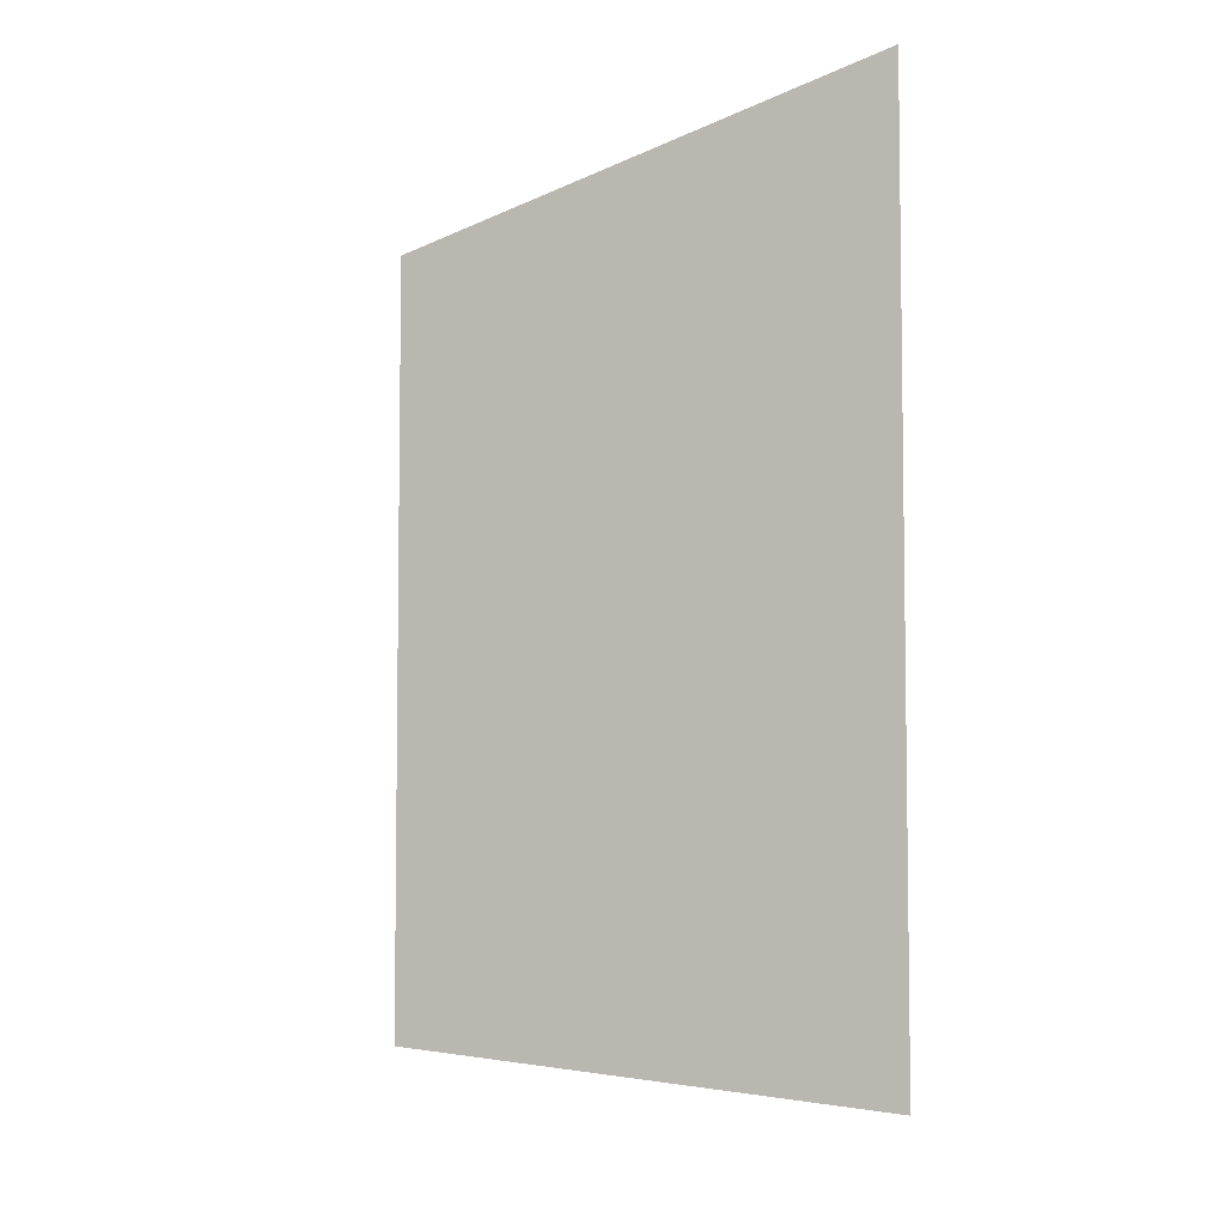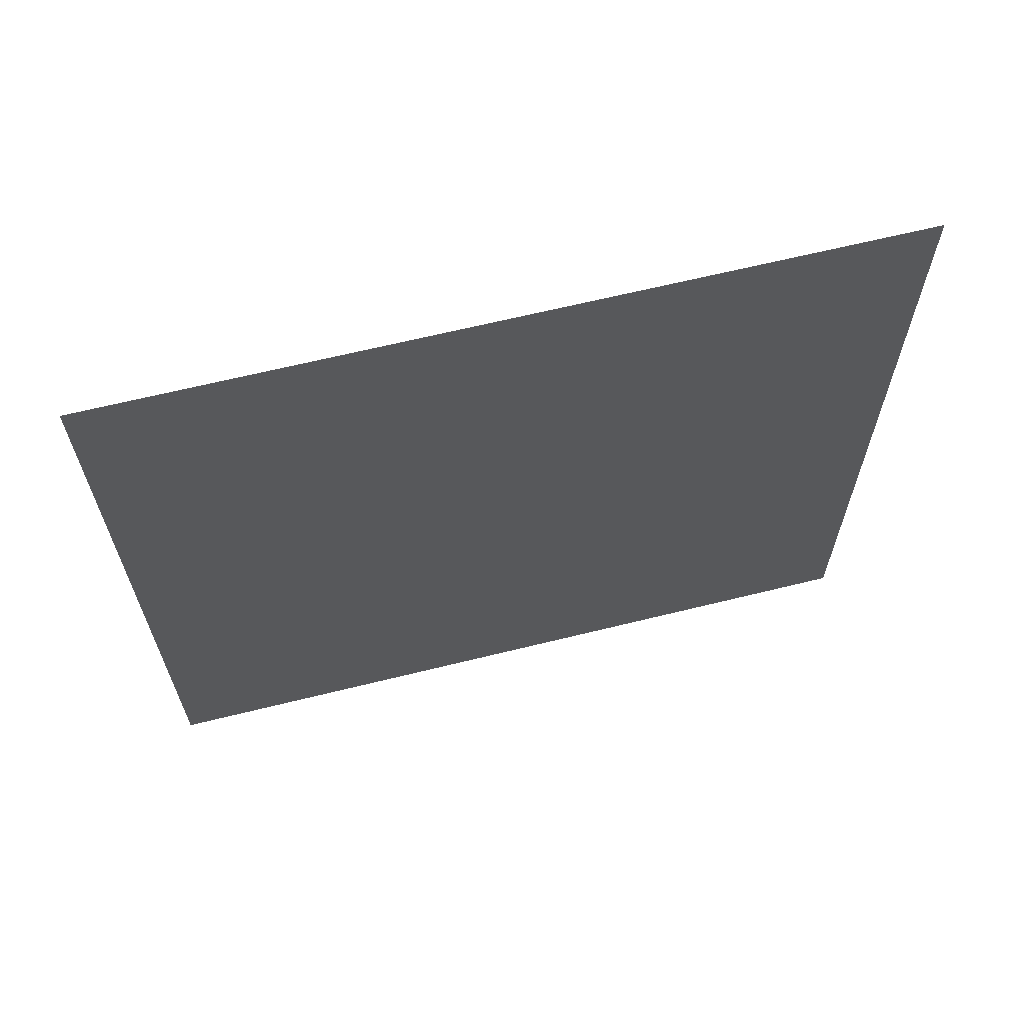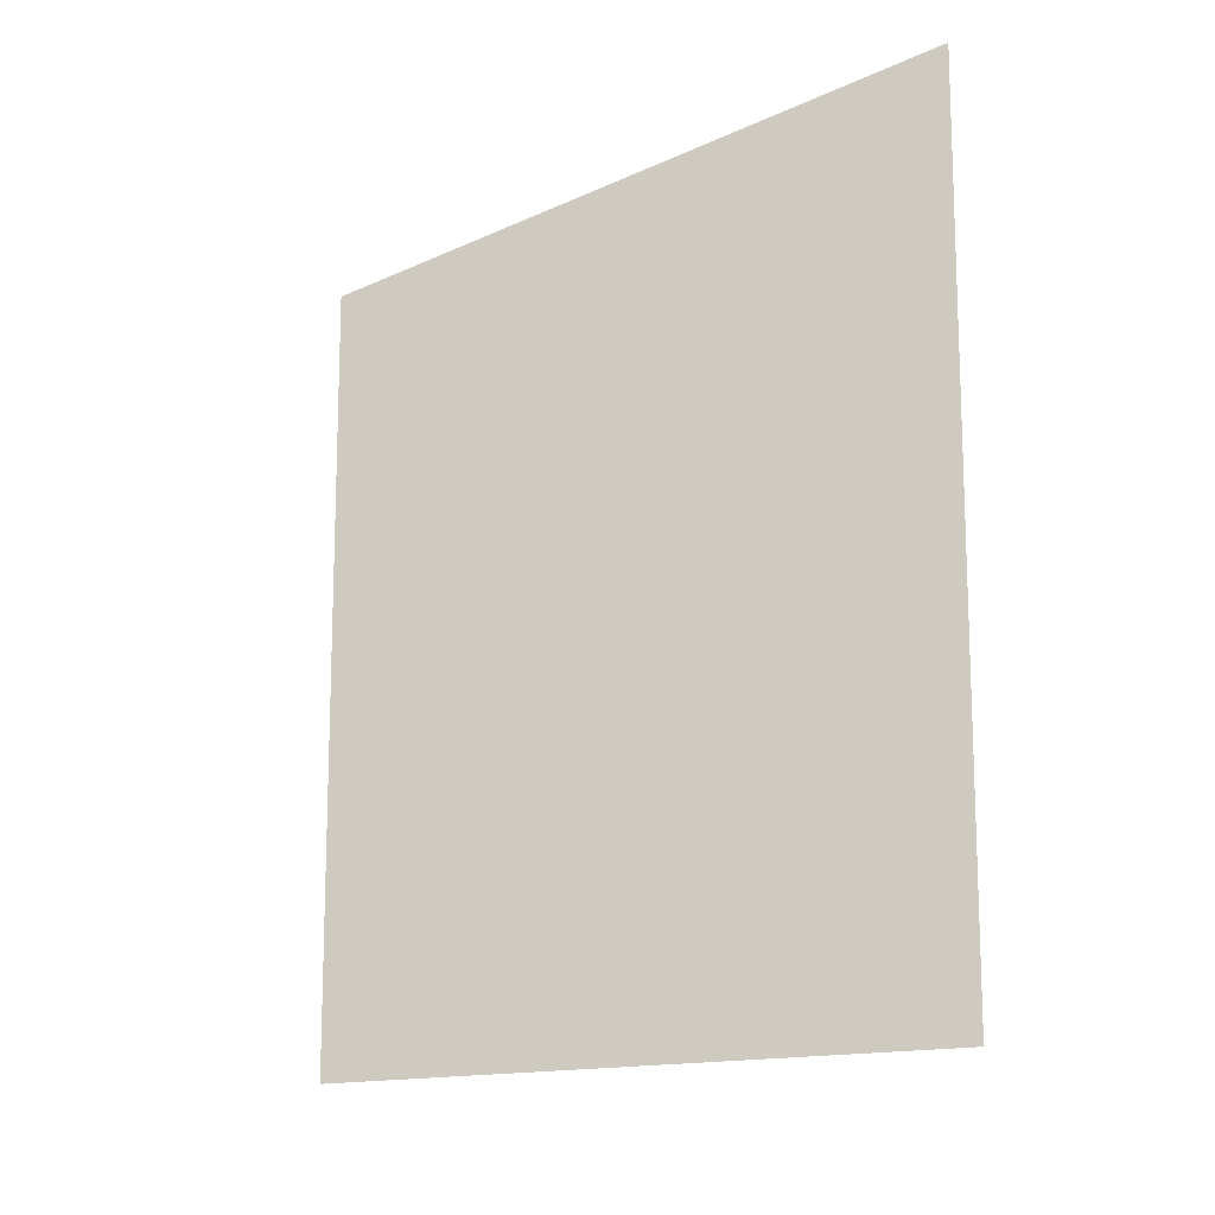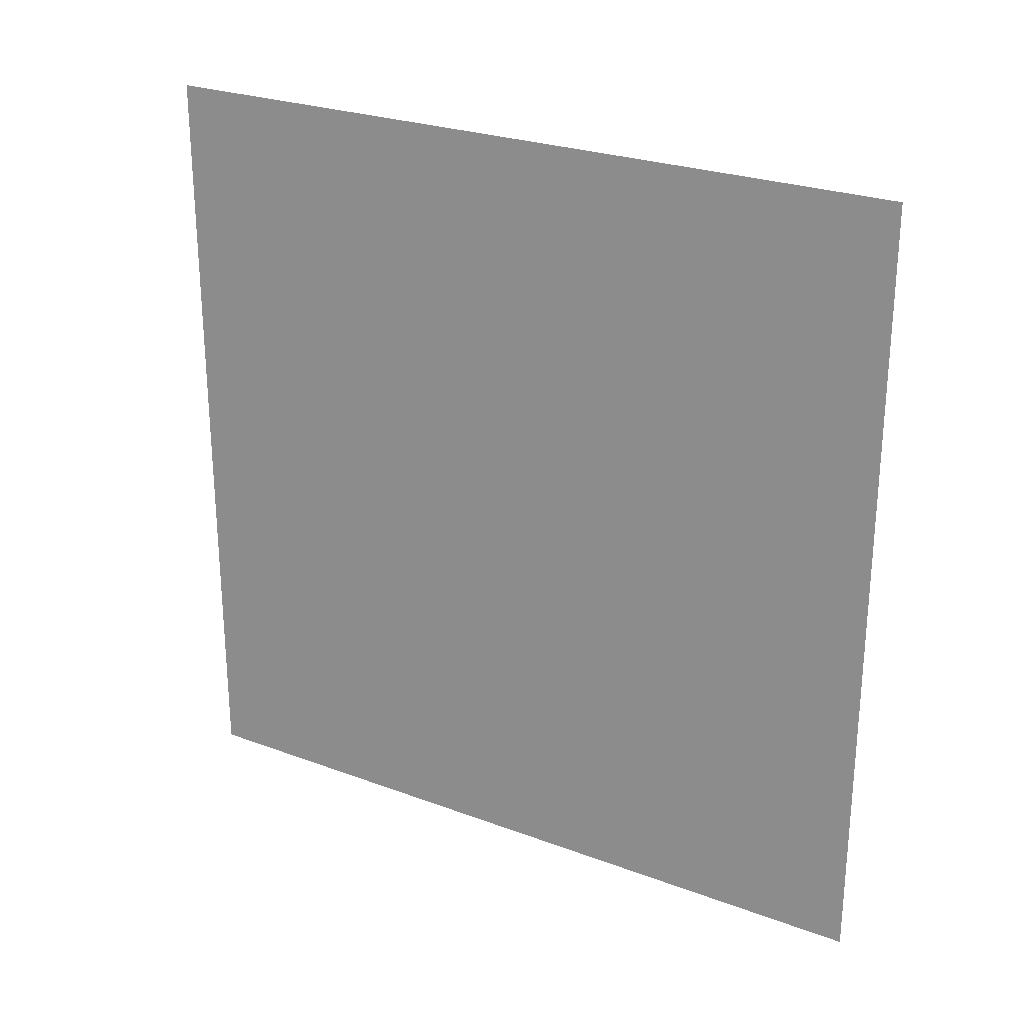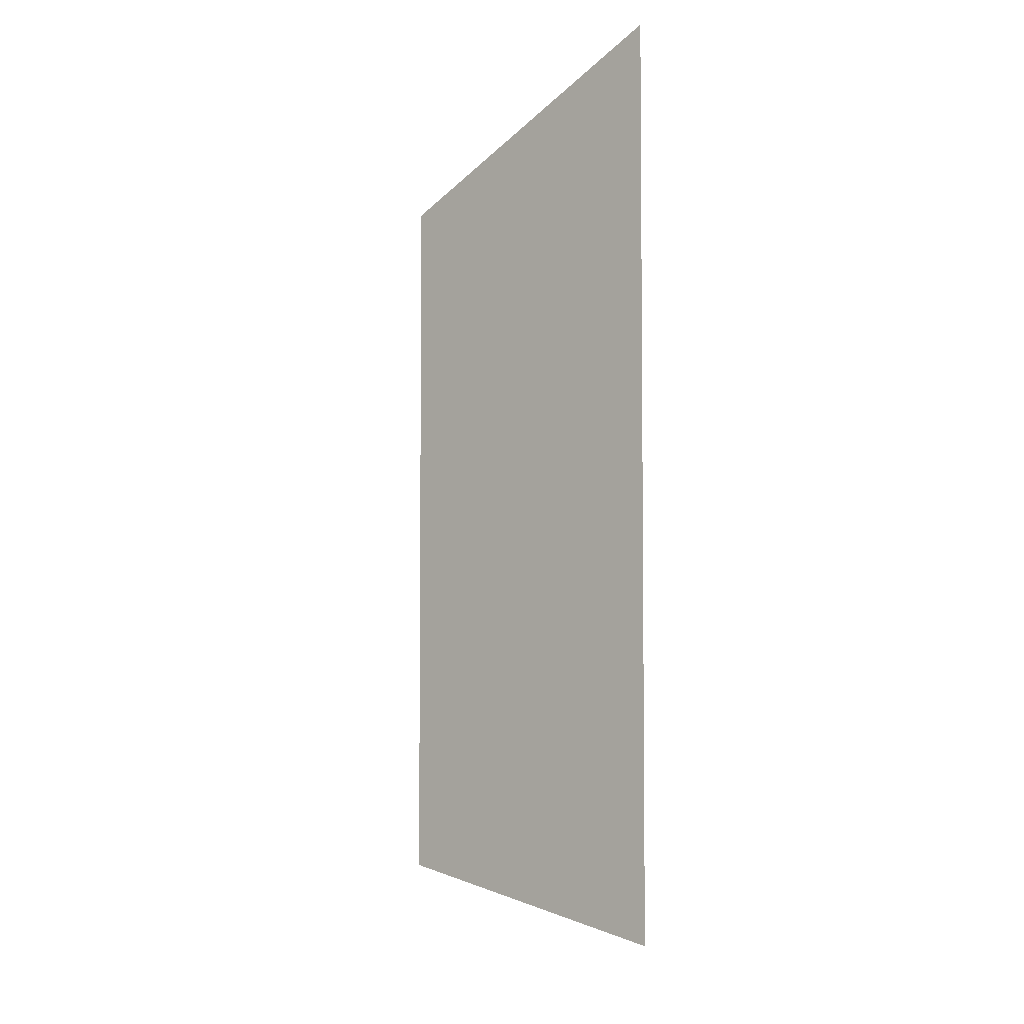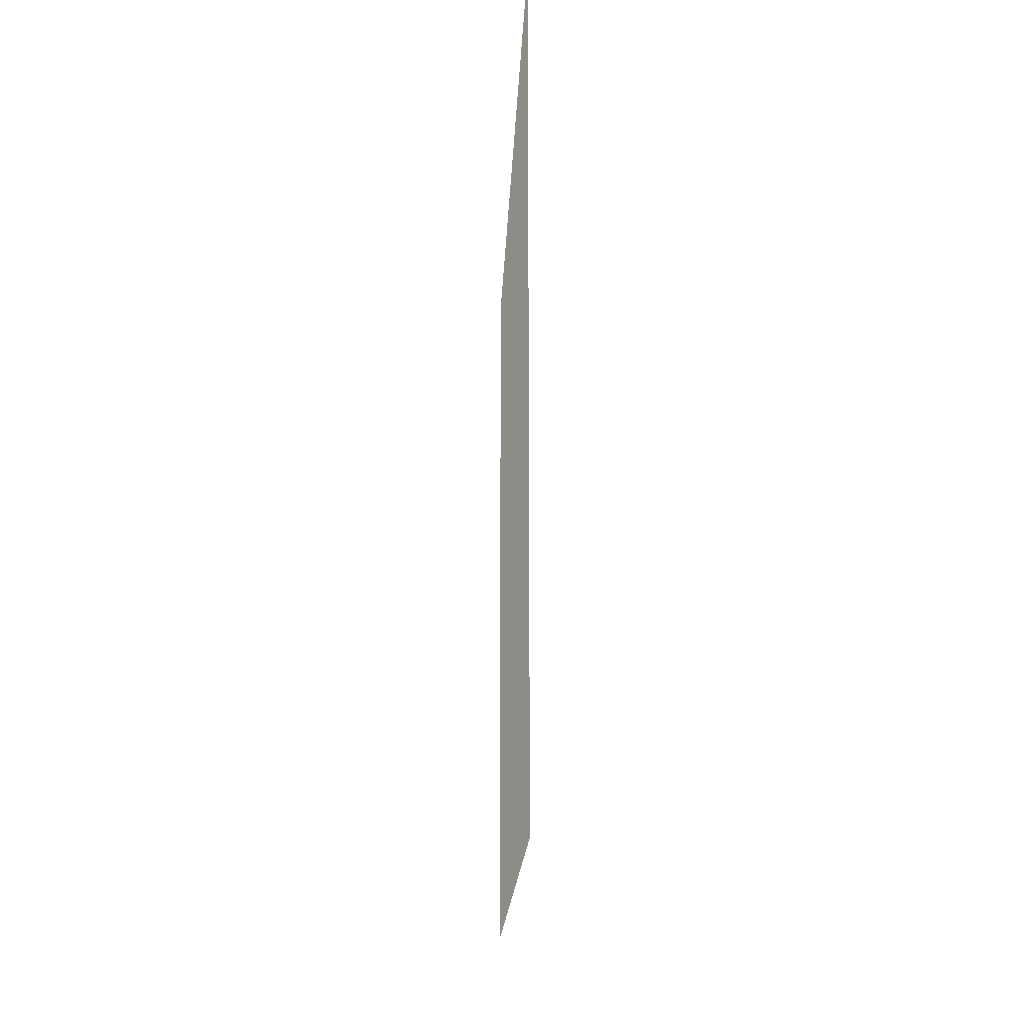
<metadata>
{"format":"obj","ext":"obj","renderer":"f3d","projection":"perspective","resolution":1024,"background":"white","views":[{"elev":-5.6,"azim":-49.6,"up":"+Y"},{"elev":65.0,"azim":59.4,"up":"+Y"},{"elev":-13.6,"azim":-60.4,"up":"+Y"},{"elev":25.9,"azim":-75.9,"up":"+Y"},{"elev":-4.5,"azim":-33.1,"up":"+Y"},{"elev":-17.4,"azim":-18.7,"up":"+Y"}]}
</metadata>
<code>
v -0.0835 0.0003 0.2798
v -0.0835 -0.5869 0.2798
v 0.0835 0.0003 -0.2798
v 0.0835 -0.5869 -0.2798
g Group_001
f 1 2 4 3

</code>
